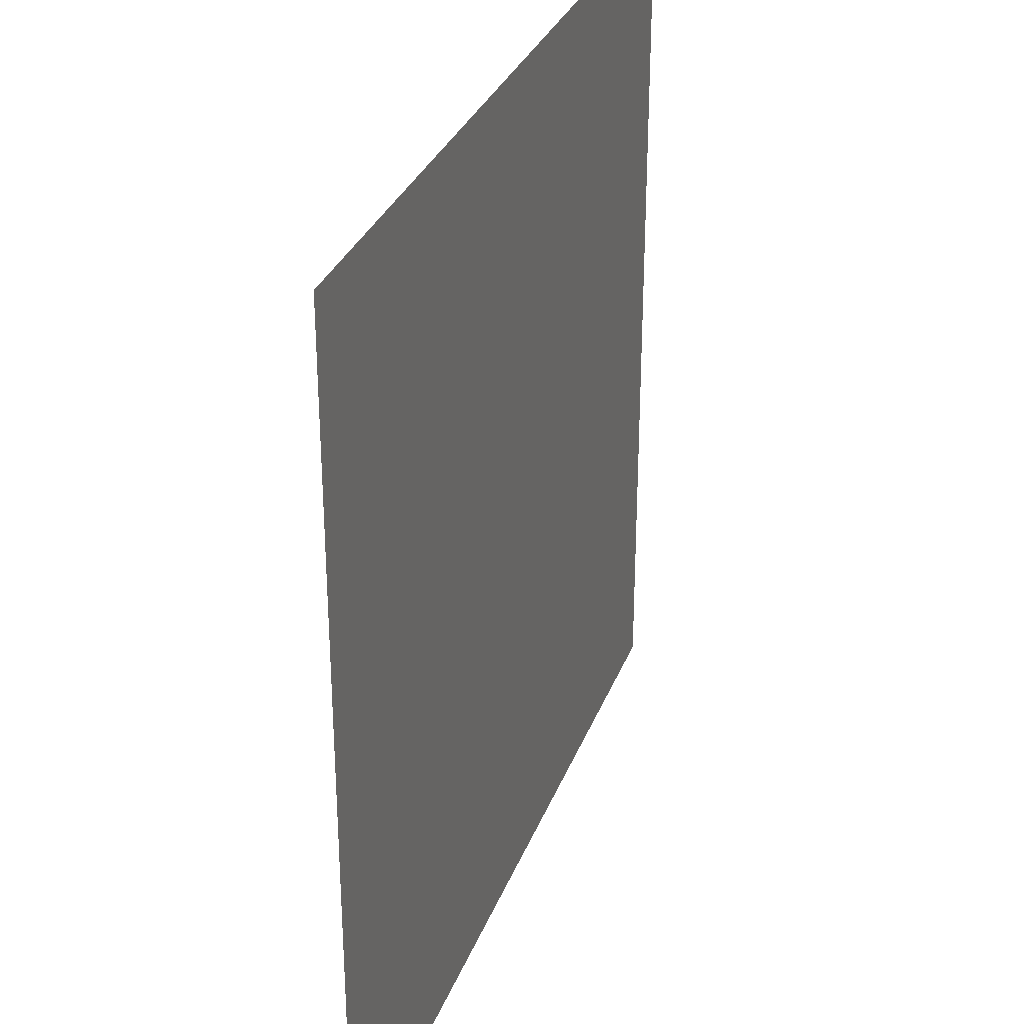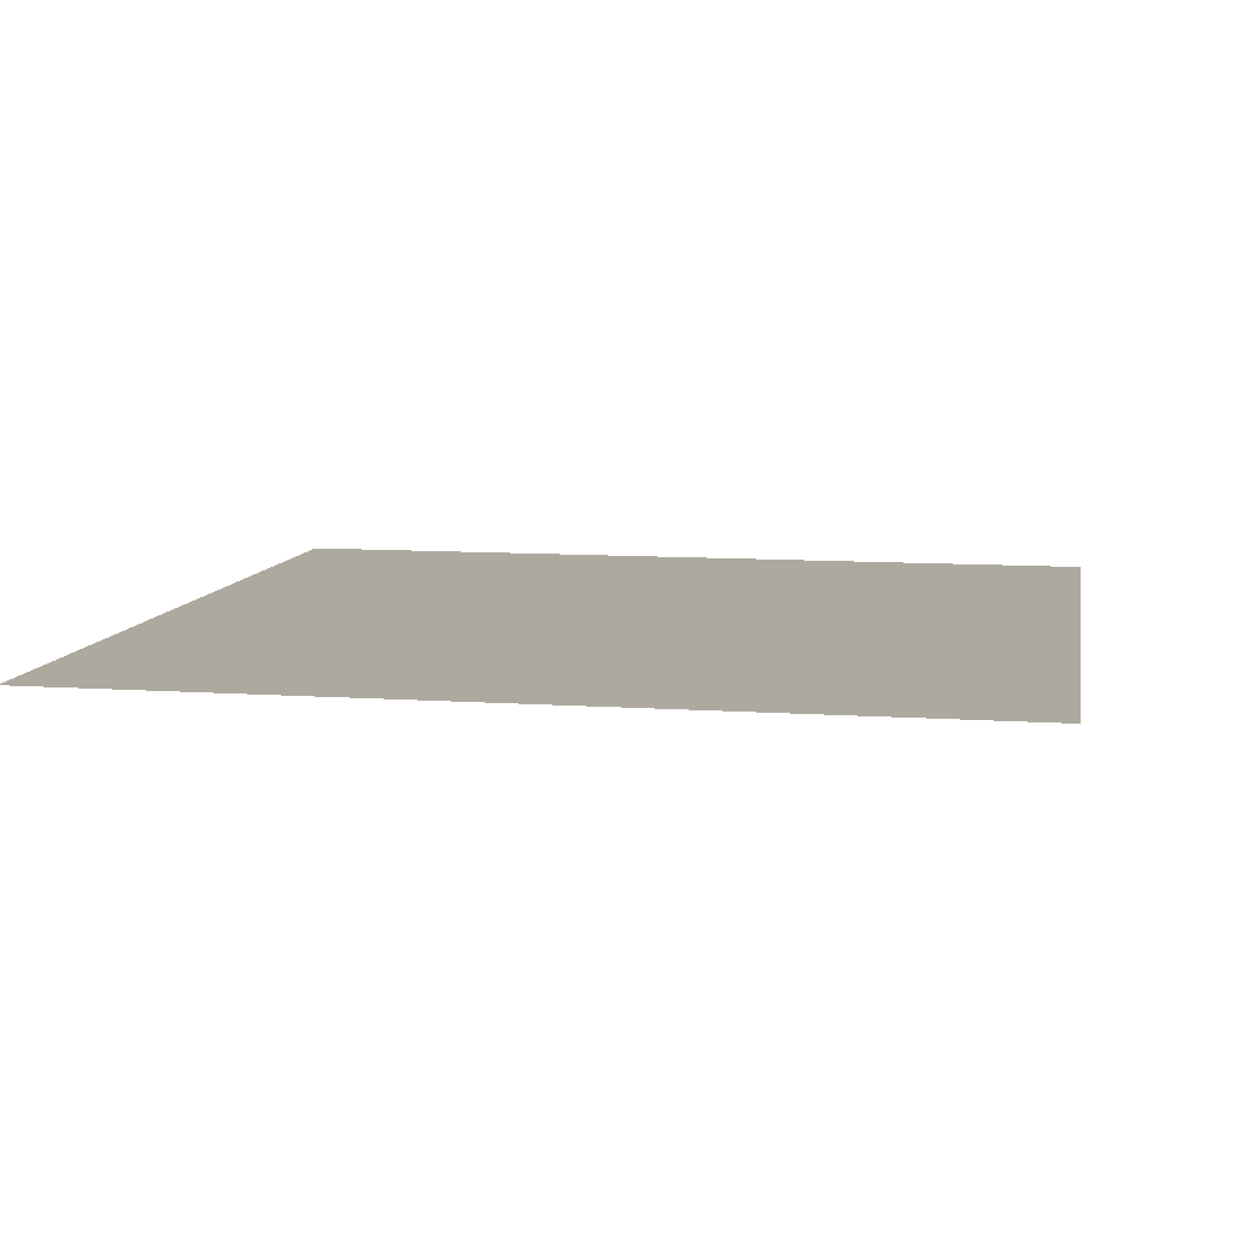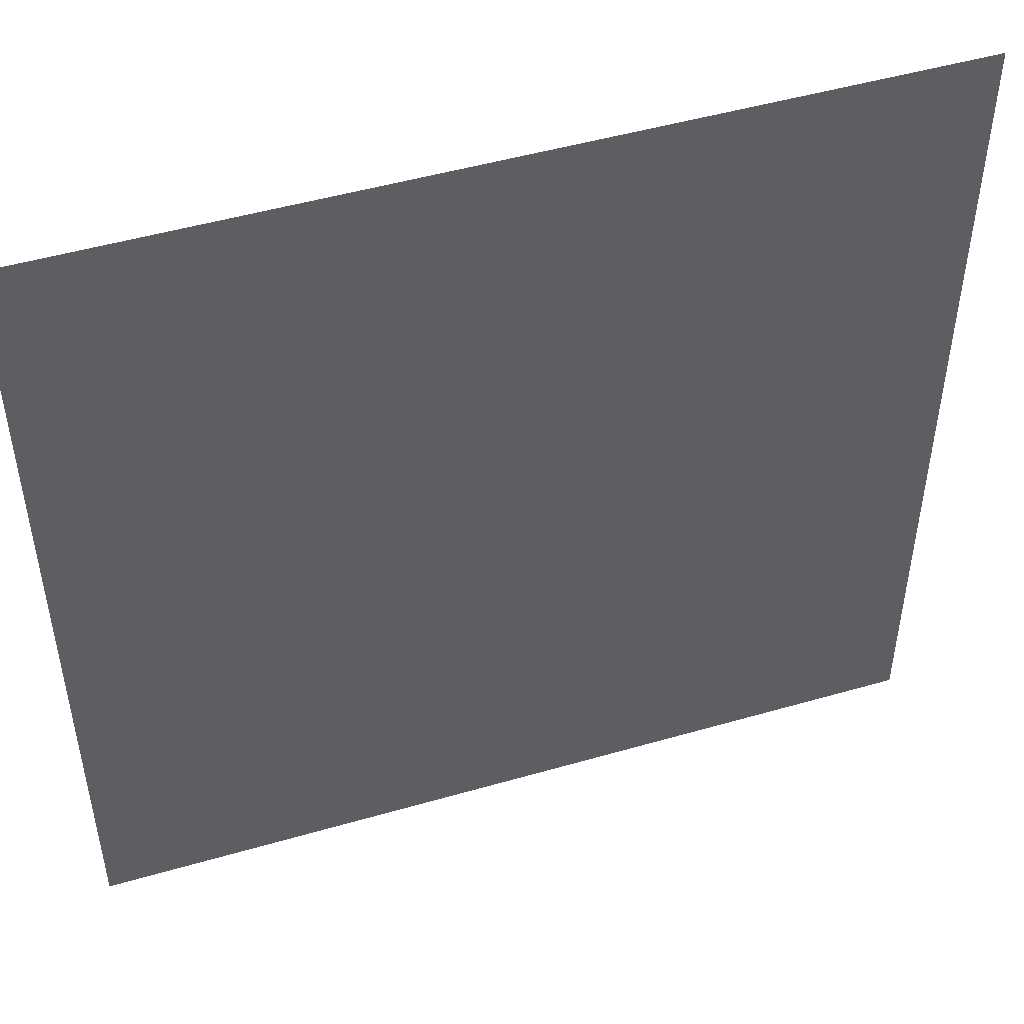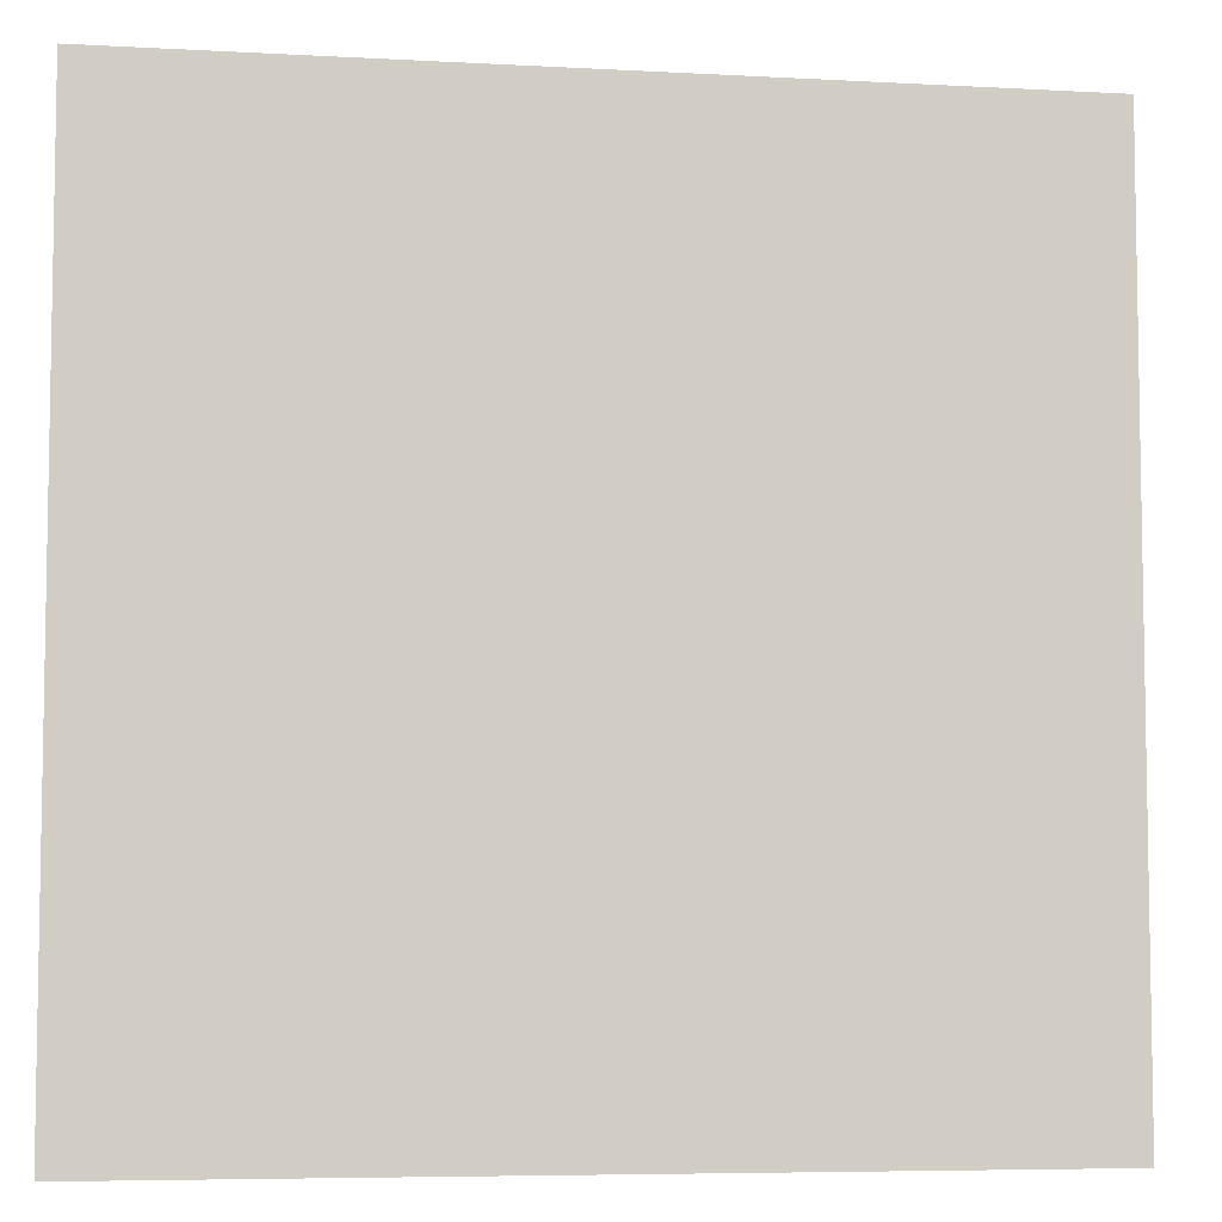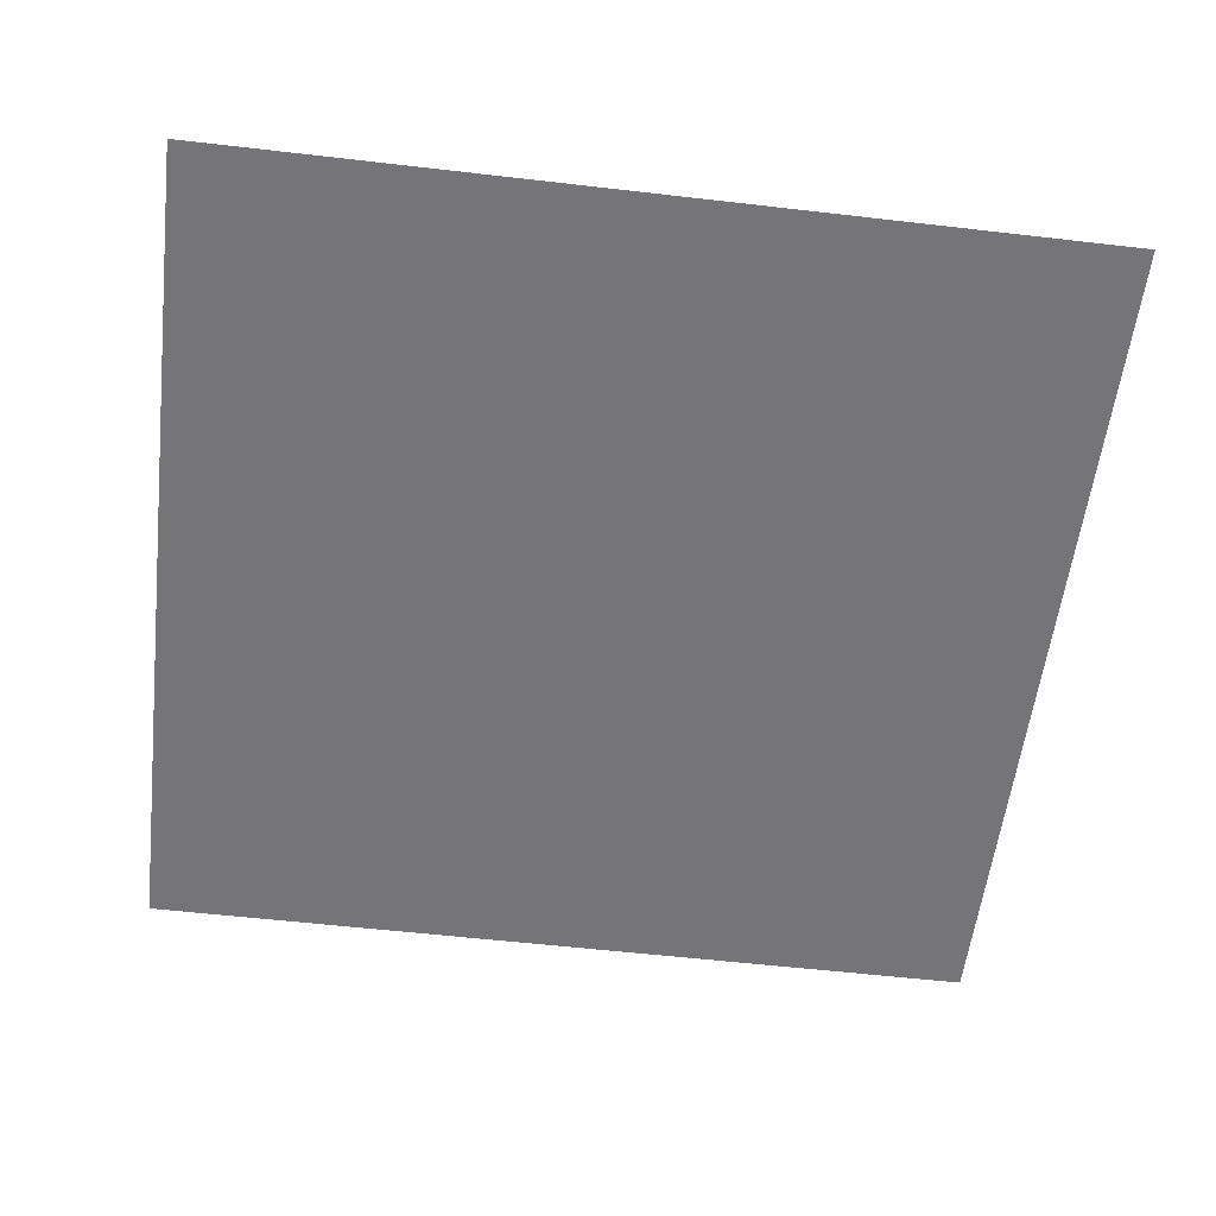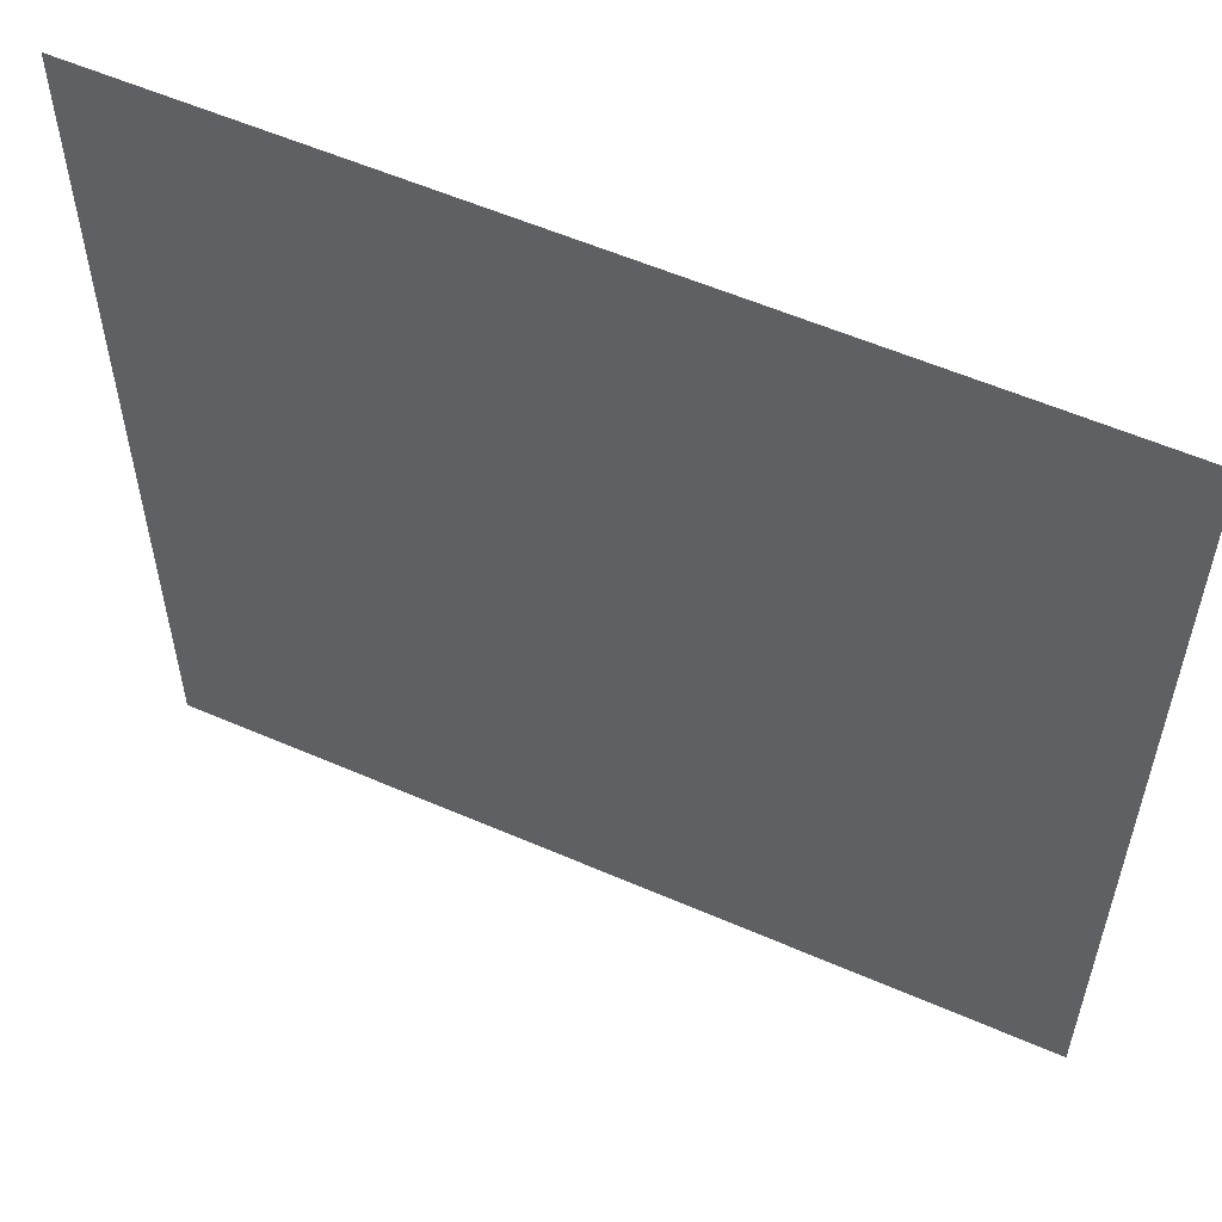
<metadata>
{"format":"obj","ext":"obj","renderer":"f3d","projection":"perspective","resolution":1024,"background":"white","views":[{"elev":31.4,"azim":-71.2,"up":"+Z"},{"elev":9.1,"azim":-169.6,"up":"+Y"},{"elev":49.1,"azim":-17.8,"up":"+Z"},{"elev":-6.3,"azim":-9.3,"up":"+Z"},{"elev":-56.6,"azim":-6.9,"up":"+Y"},{"elev":56.8,"azim":24.4,"up":"+Z"}]}
</metadata>
<code>
v 22.75 33 32.25
v 32.25 33 32.25
v 32.25 33 22.75
v 22.75 33 22.75
o Corner_U
f 2 3 4 1

</code>
